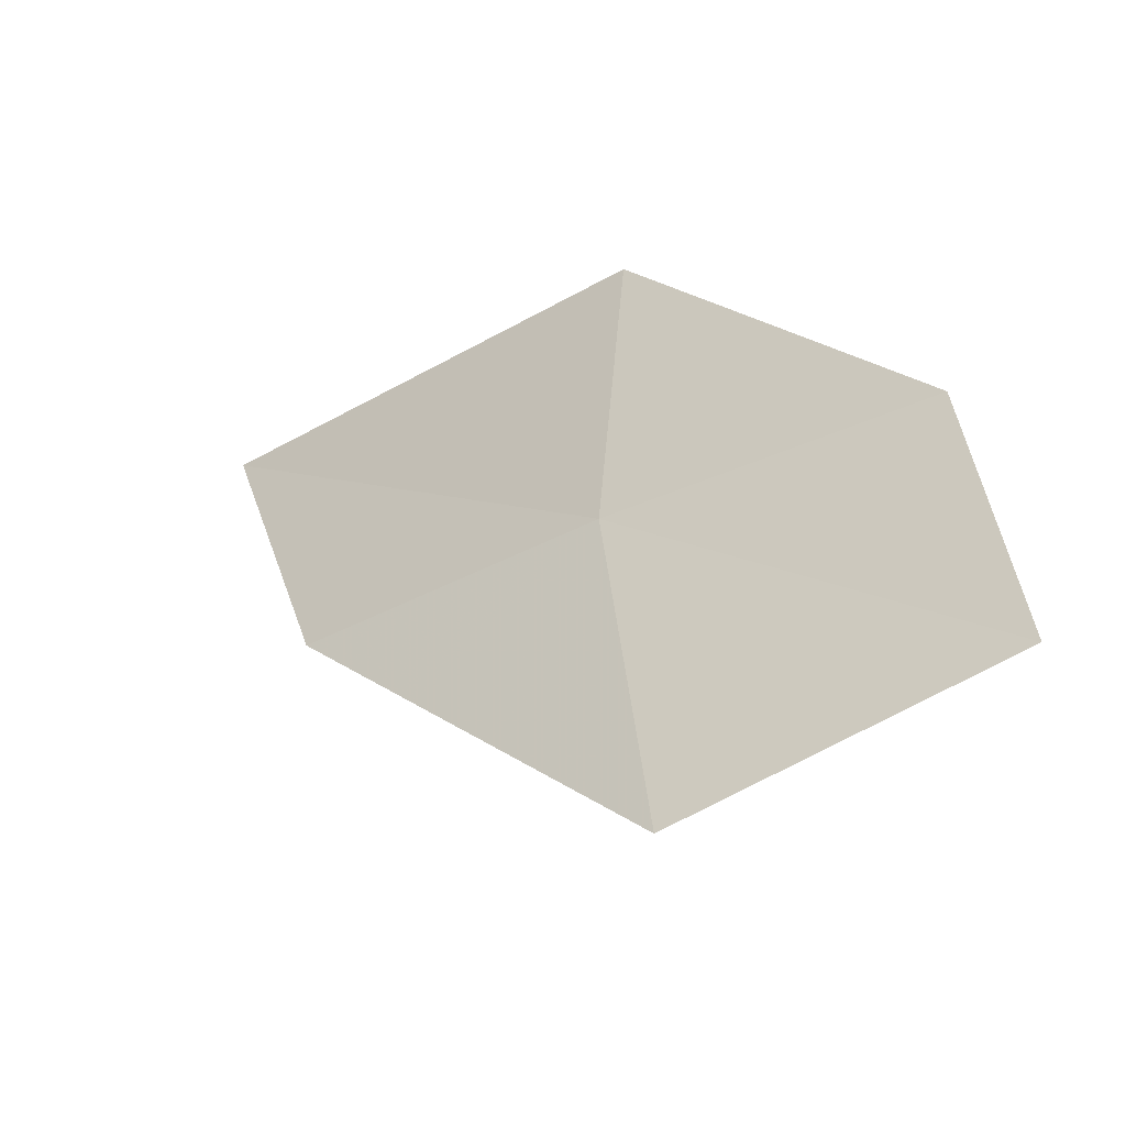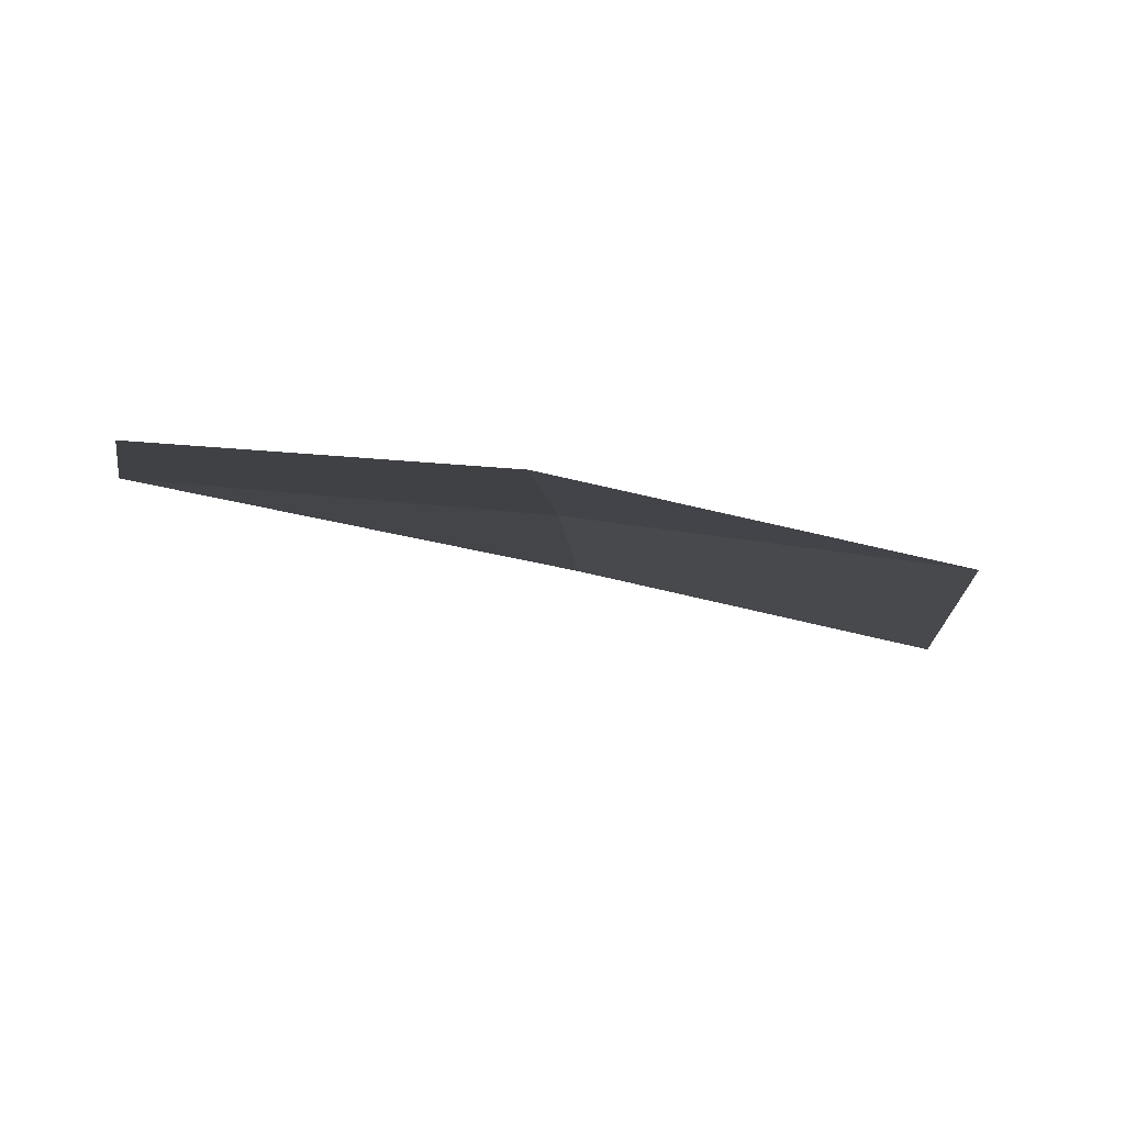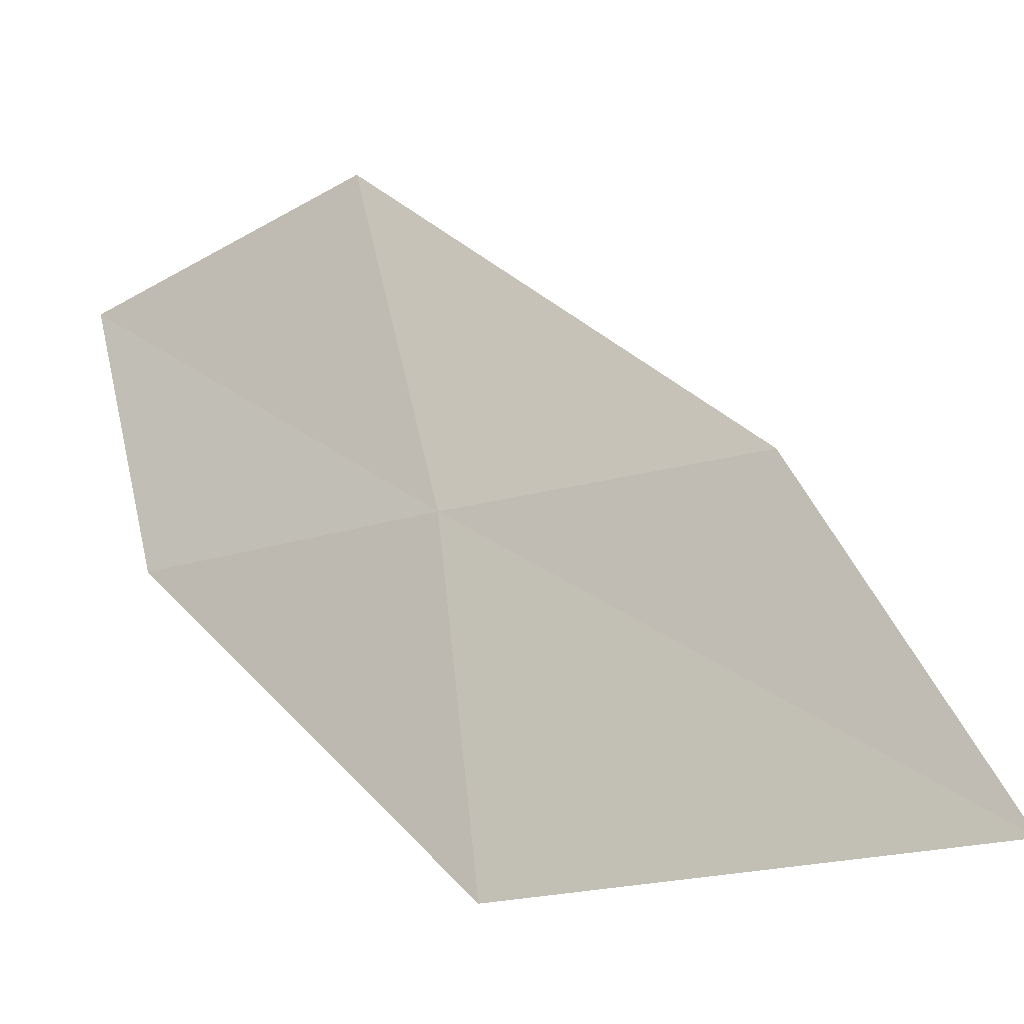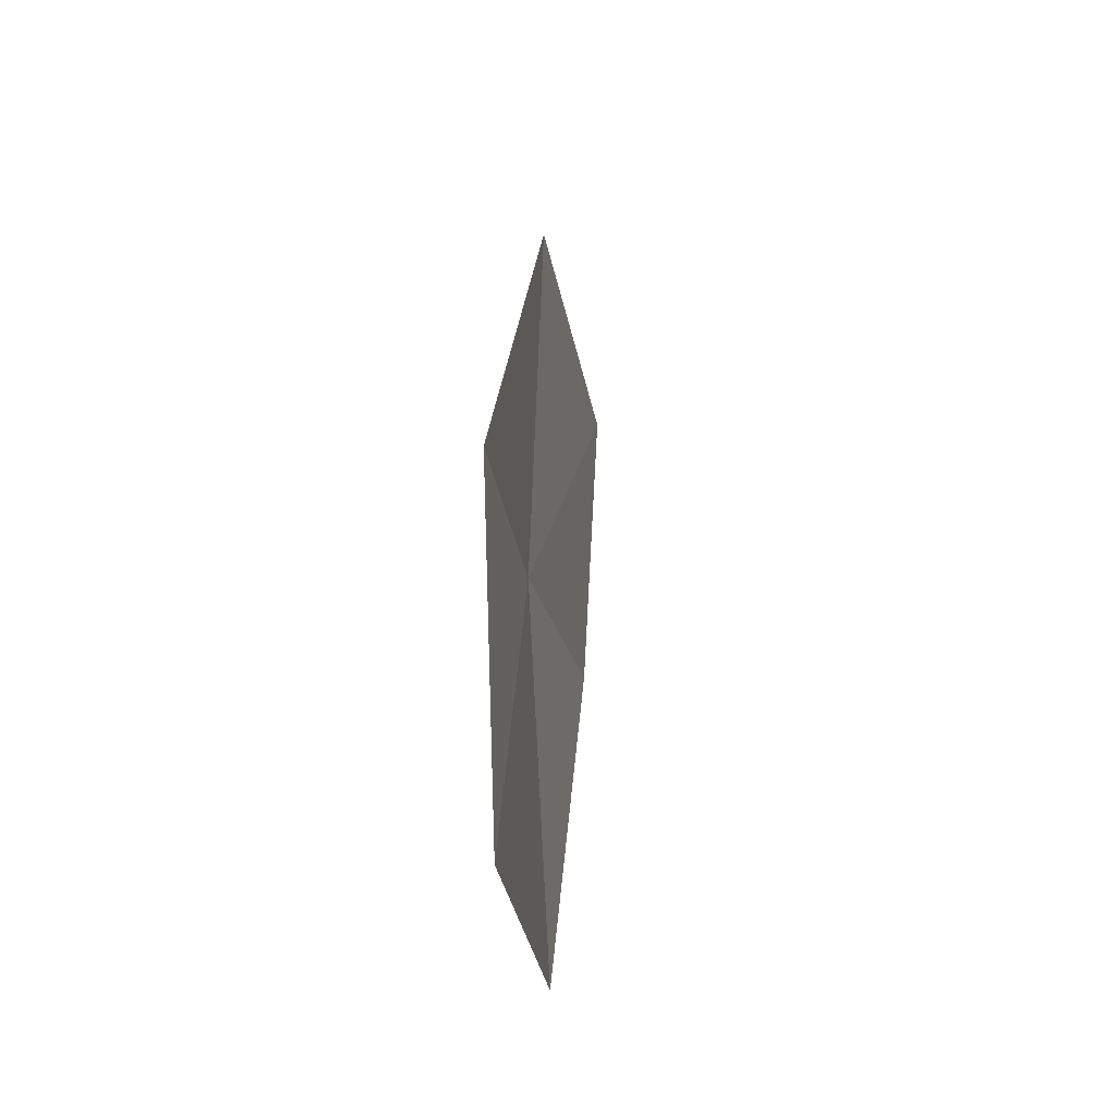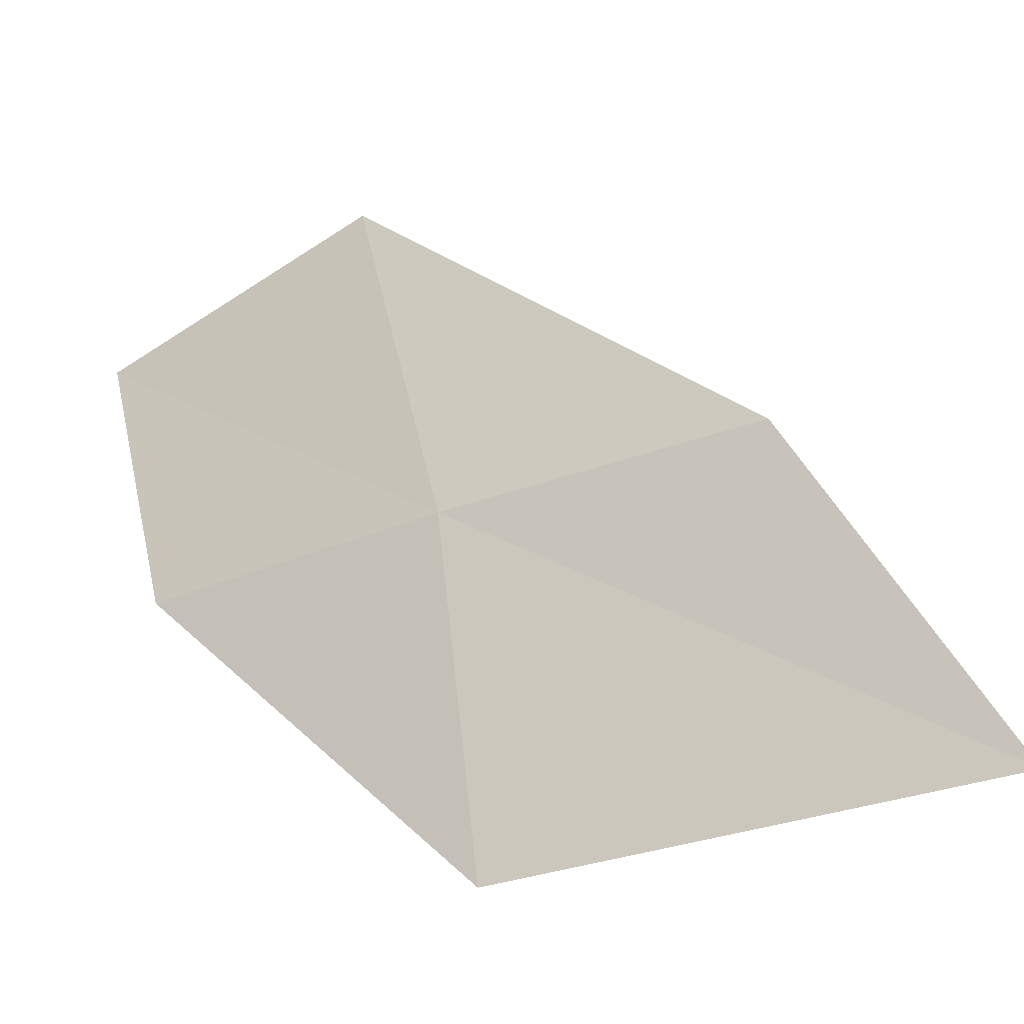
<metadata>
{"format":"obj","ext":"obj","renderer":"f3d","projection":"perspective","resolution":1024,"background":"white","views":[{"elev":48.6,"azim":-173.5,"up":"+Z"},{"elev":27.1,"azim":-83.1,"up":"+Z"},{"elev":-17.7,"azim":60.4,"up":"+Y"},{"elev":-15.8,"azim":130.9,"up":"+Y"},{"elev":-27.5,"azim":63.0,"up":"+Y"}]}
</metadata>
<code>
v 5 -3.43 25.98
v 4.5 -3.451 26.29
v 4.378 -2.934 26.36
v 4.858 -2.782 26.08
v 5.479 -3.405 25.64
v 5.733 -4.034 25.38
v 5.024 -4.075 25.92
f 1 3 2
f 1 4 3
f 1 5 4
f 1 6 5
f 1 7 6
f 1 2 7

</code>
